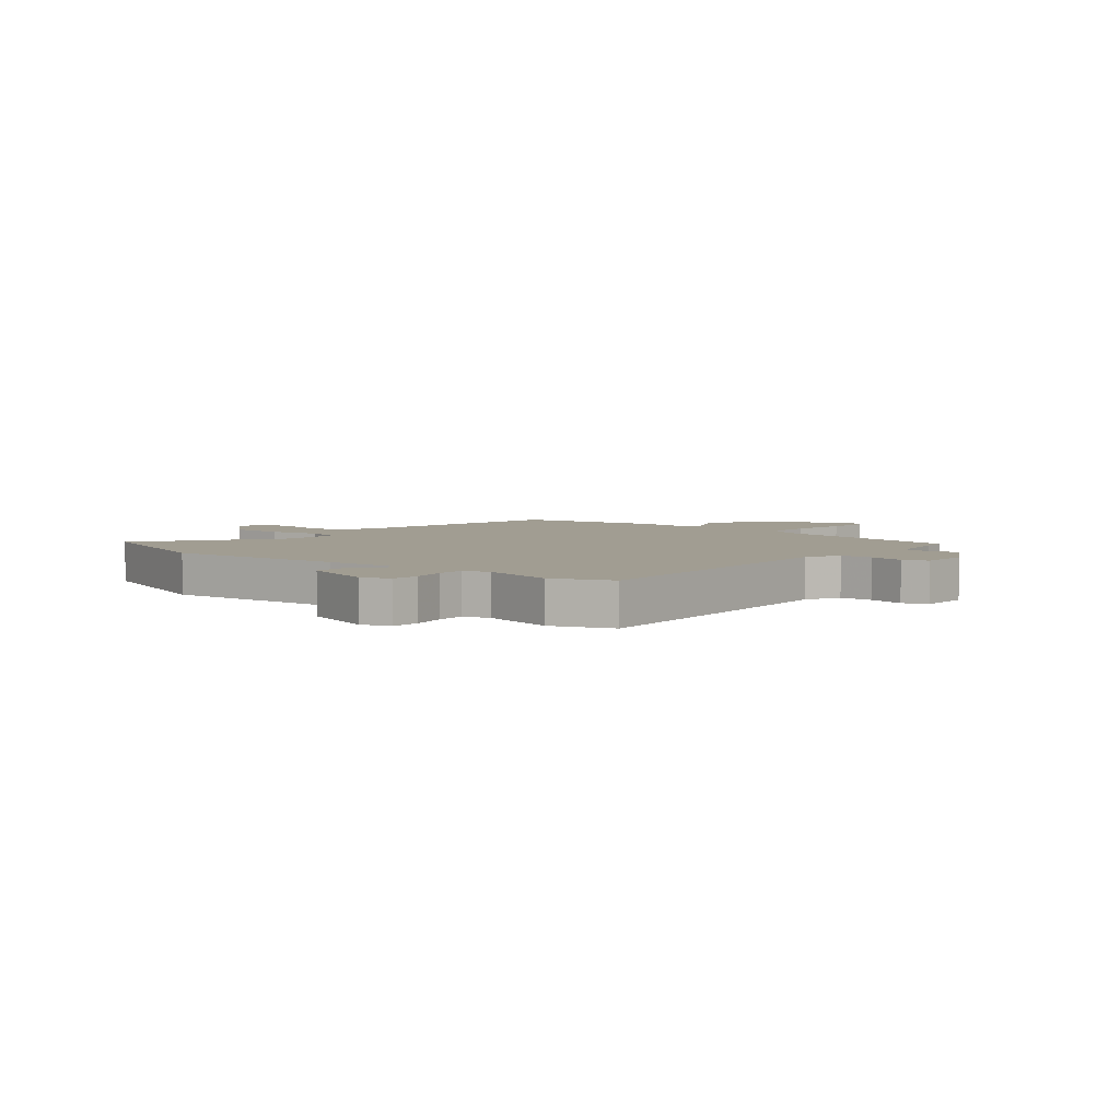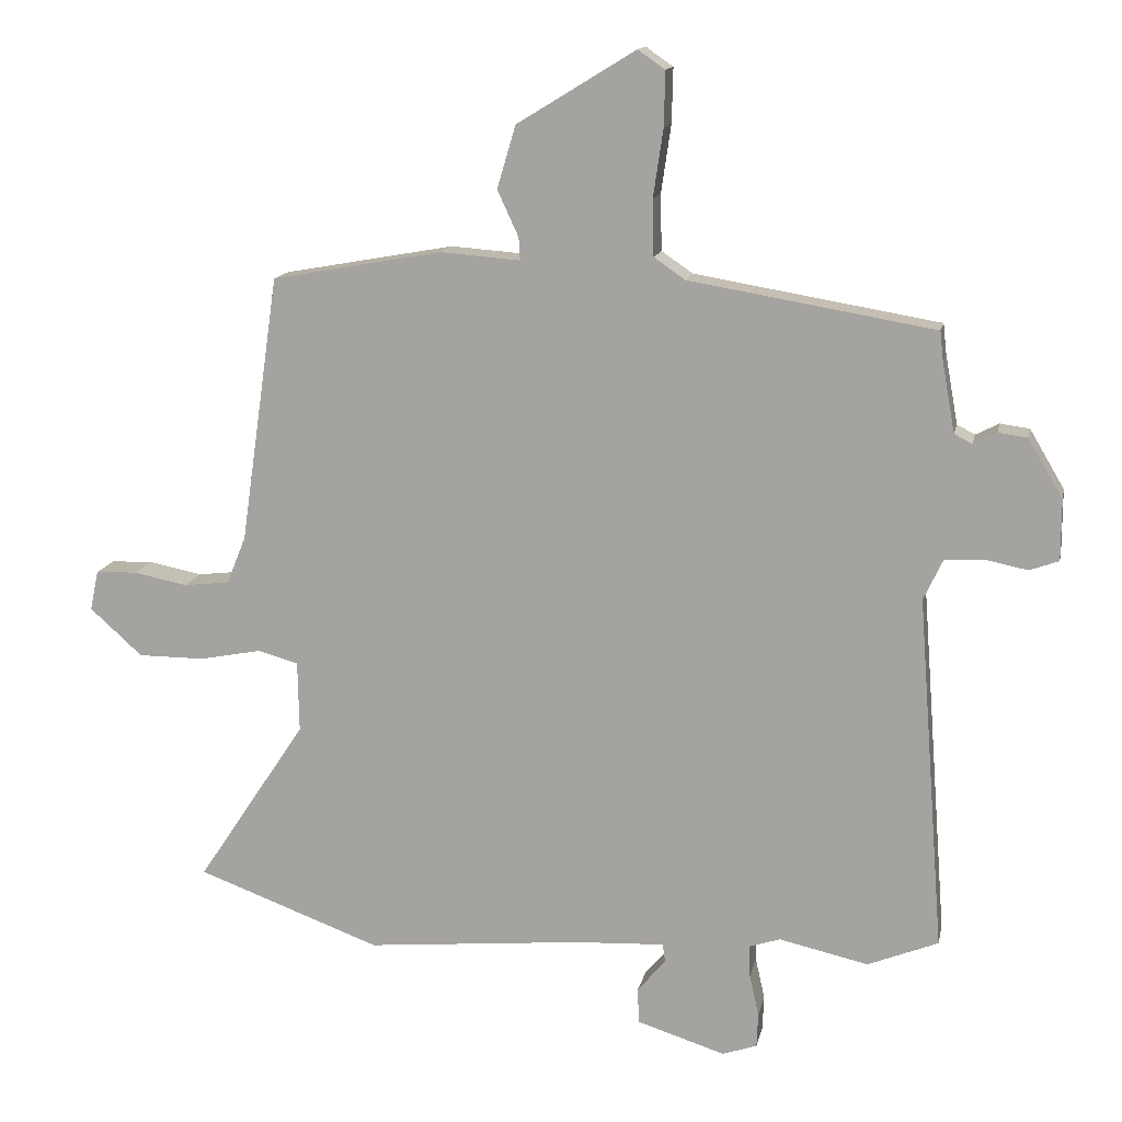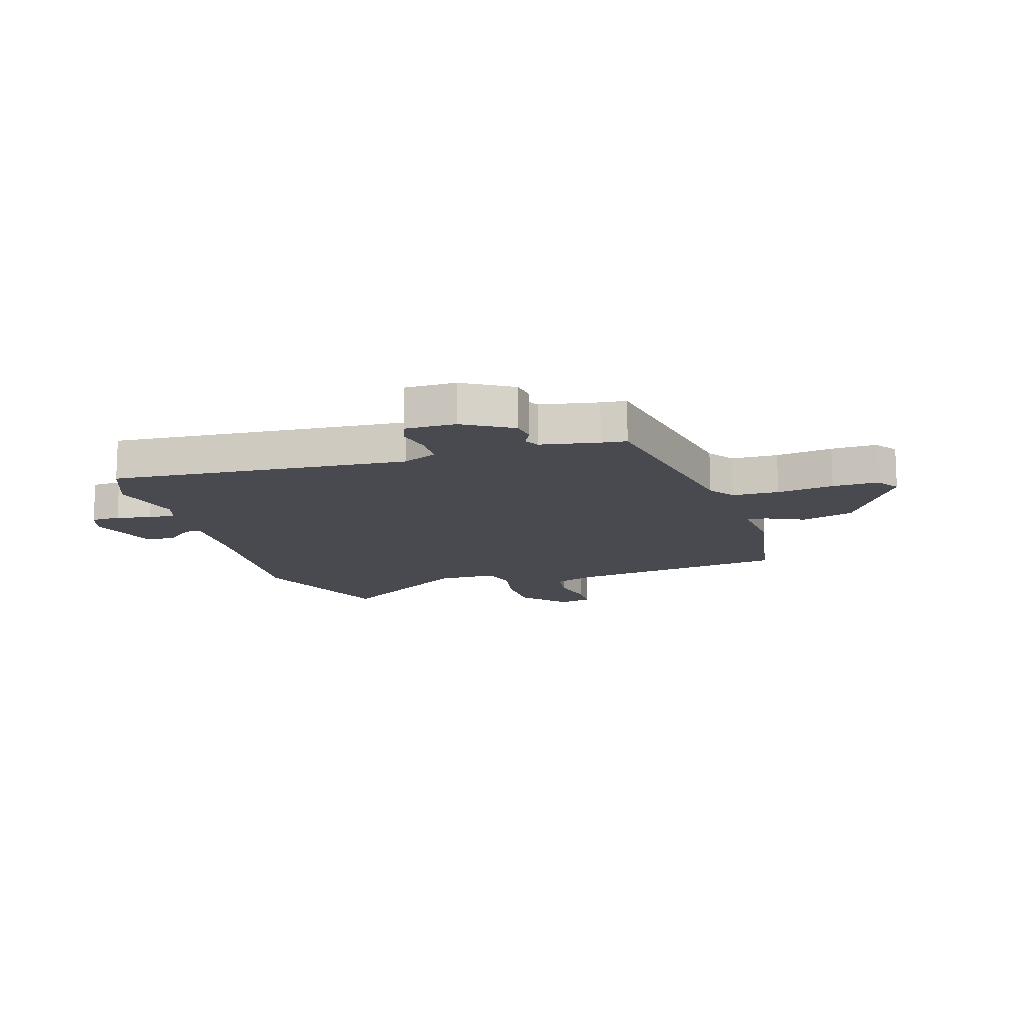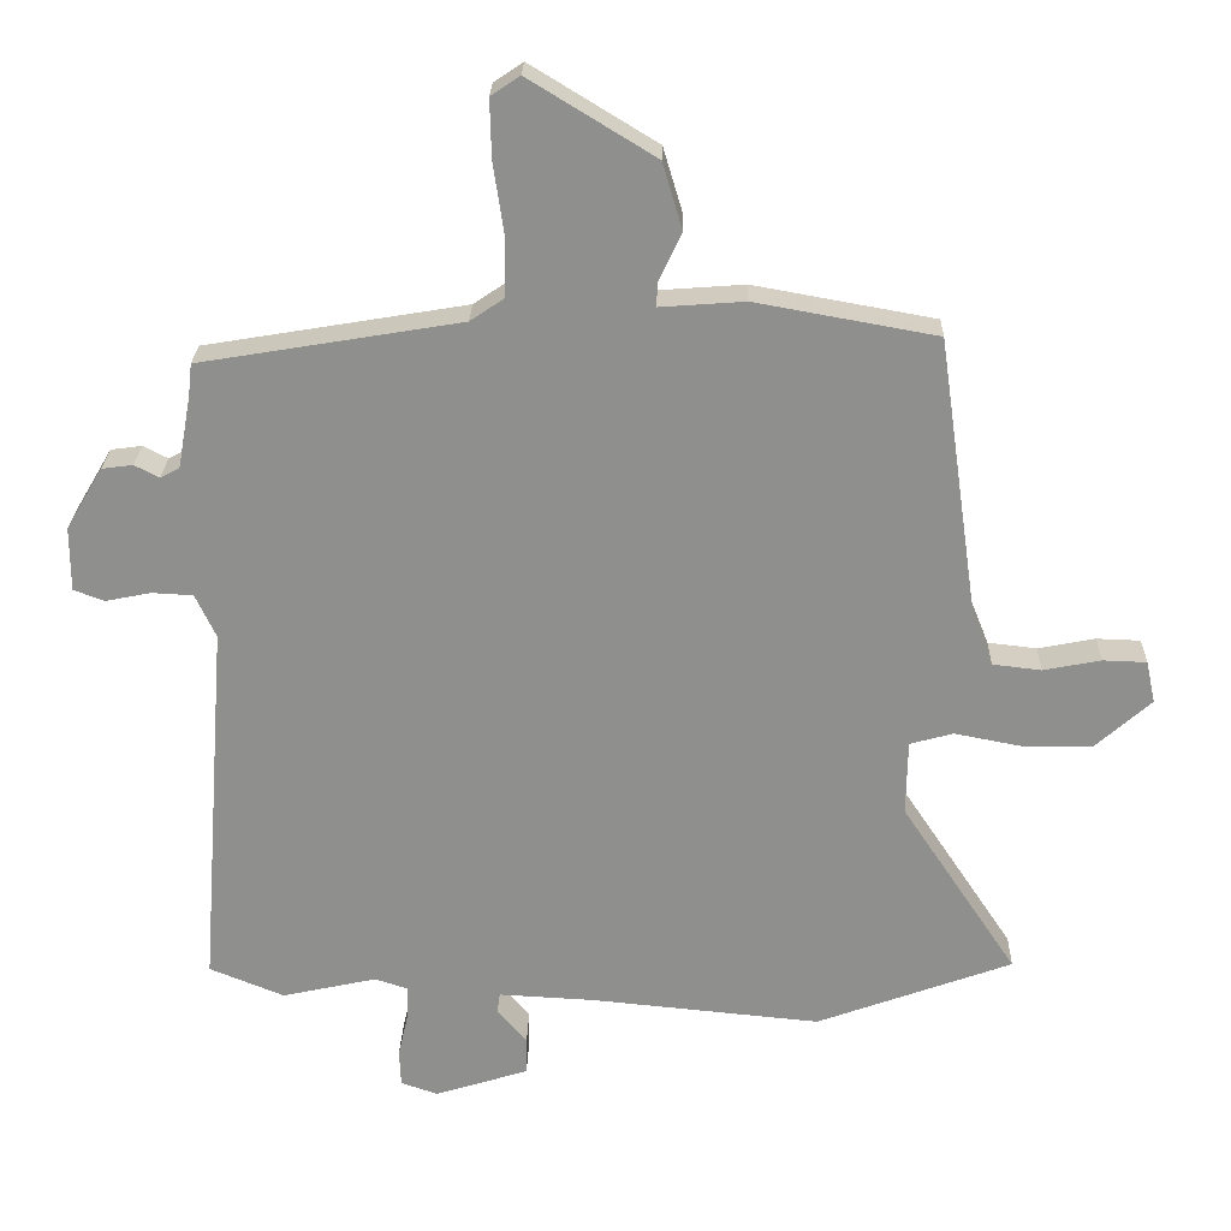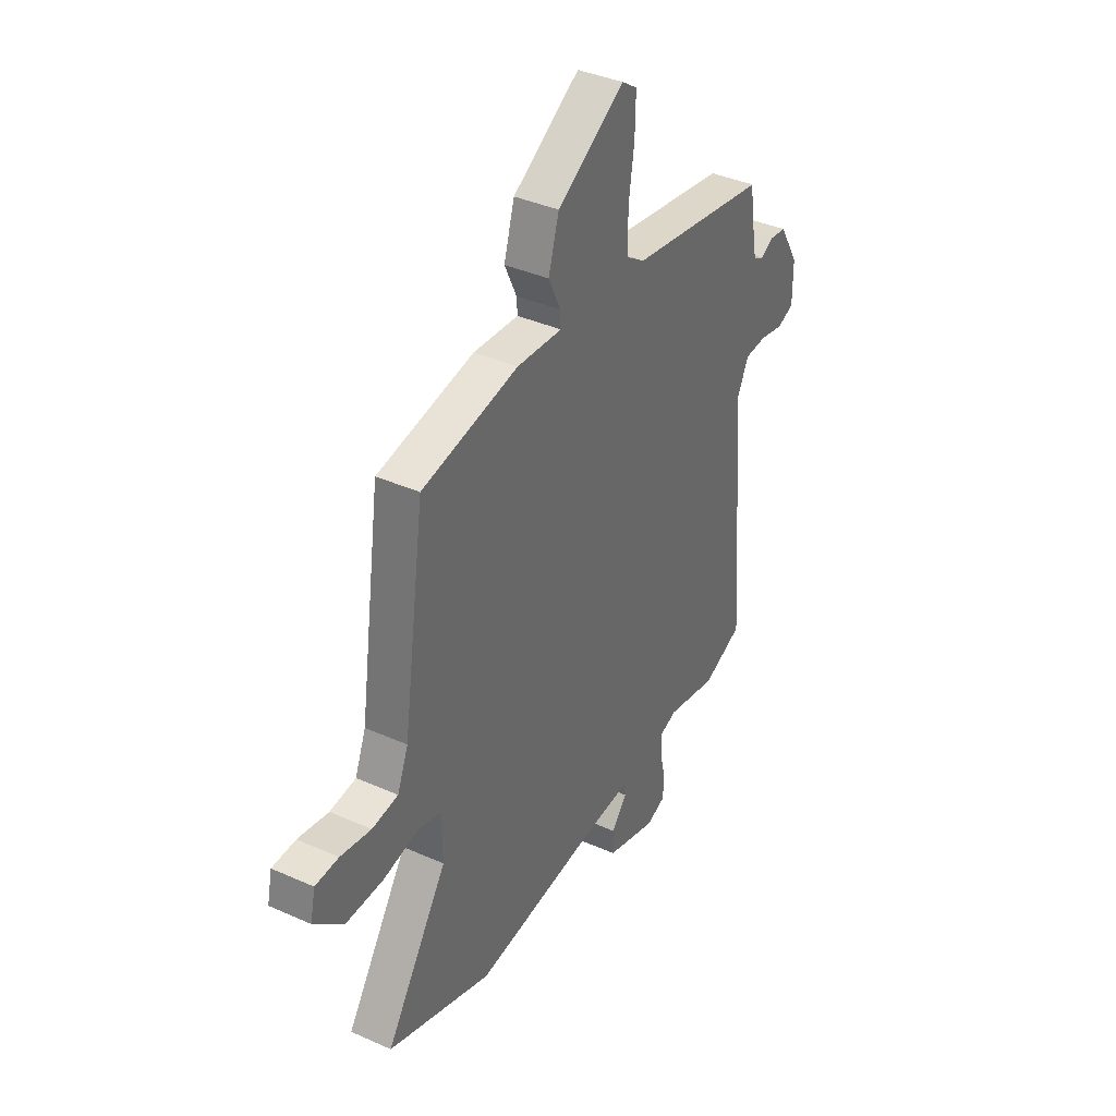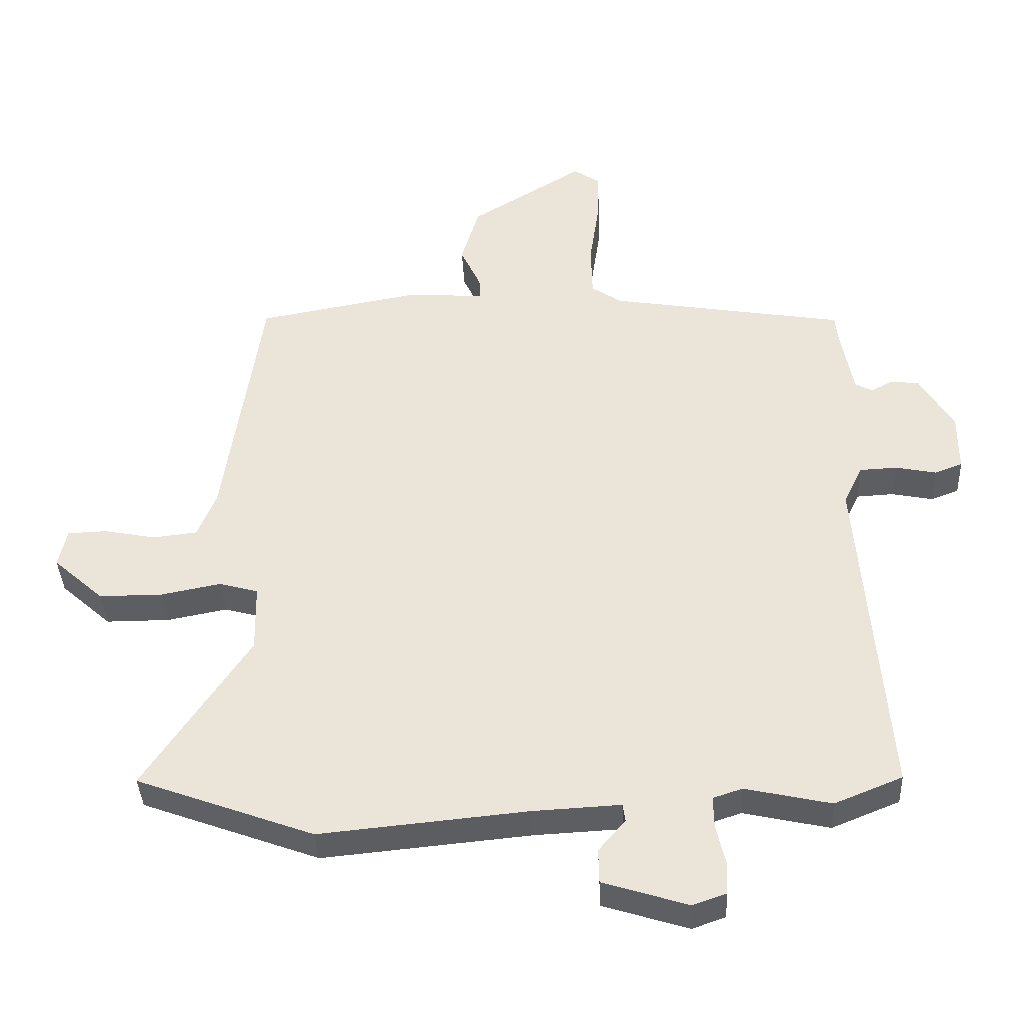
<metadata>
{"format":"obj","ext":"obj","renderer":"f3d","projection":"perspective","resolution":1024,"background":"white","views":[{"elev":4.6,"azim":-139.5,"up":"+Y"},{"elev":13.9,"azim":-168.5,"up":"+Z"},{"elev":-13.6,"azim":-72.8,"up":"+Y"},{"elev":24.7,"azim":1.6,"up":"+Z"},{"elev":38.5,"azim":119.4,"up":"+Z"},{"elev":-38.3,"azim":-177.3,"up":"+Z"}]}
</metadata>
<code>
v -0.512 0.07 0.447
v -0.143 0.07 0.509
v -0.096 0.07 0.541
v -0.094 0.07 0.625
v -0.109 0.07 0.727
v -0.111 0.07 0.809
v -0.07 0.07 0.837
v 0.108 0.07 0.728
v 0.136 0.07 0.634
v 0.104 0.07 0.565
v 0.102 0.07 0.531
v 0.222 0.07 0.54
v 0.478 0.07 0.494
v 0.536 0.07 0.093
v 0.565 0.07 0.021
v 0.634 0.07 0.013
v 0.715 0.07 0.029
v 0.777 0.07 0.027
v 0.79 0.07 -0.033
v 0.711 0.07 -0.104
v 0.611 0.07 -0.104
v 0.518 0.07 -0.086
v 0.457 0.07 -0.103
v 0.455 0.07 -0.209
v 0.619 0.07 -0.456
v 0.342 0.07 -0.558
v 0.017 0.07 -0.527
v -0.119 0.07 -0.52
v -0.123 0.07 -0.548
v -0.081 0.07 -0.597
v -0.082 0.07 -0.651
v -0.215 0.07 -0.693
v -0.267 0.07 -0.675
v -0.269 0.07 -0.623
v -0.255 0.07 -0.561
v -0.254 0.07 -0.512
v -0.3 0.07 -0.497
v -0.434 0.07 -0.527
v -0.54 0.07 -0.484
v -0.499 0.07 0.049
v -0.528 0.07 0.111
v -0.586 0.07 0.114
v -0.65 0.07 0.101
v -0.694 0.07 0.117
v -0.694 0.07 0.208
v -0.642 0.07 0.296
v -0.598 0.07 0.302
v -0.563 0.07 0.284
v -0.536 0.07 0.298
v -0.517 0.07 0.402
v -0.512 0 0.447
v -0.143 0 0.509
v -0.096 0 0.541
v -0.094 0 0.625
v -0.109 0 0.727
v -0.111 0 0.809
v -0.07 0 0.837
v 0.108 0 0.728
v 0.136 0 0.634
v 0.104 0 0.565
v 0.102 0 0.531
v 0.222 0 0.54
v 0.478 0 0.494
v 0.536 0 0.093
v 0.565 0 0.021
v 0.634 0 0.013
v 0.715 0 0.029
v 0.777 0 0.027
v 0.79 0 -0.033
v 0.711 0 -0.104
v 0.611 0 -0.104
v 0.518 0 -0.086
v 0.457 0 -0.103
v 0.455 0 -0.209
v 0.619 0 -0.456
v 0.342 0 -0.558
v 0.017 0 -0.527
v -0.119 0 -0.52
v -0.123 0 -0.548
v -0.081 0 -0.597
v -0.082 0 -0.651
v -0.215 0 -0.693
v -0.267 0 -0.675
v -0.269 0 -0.623
v -0.255 0 -0.561
v -0.254 0 -0.512
v -0.3 0 -0.497
v -0.434 0 -0.527
v -0.54 0 -0.484
v -0.499 0 0.049
v -0.528 0 0.111
v -0.586 0 0.114
v -0.65 0 0.101
v -0.694 0 0.117
v -0.694 0 0.208
v -0.642 0 0.296
v -0.598 0 0.302
v -0.563 0 0.284
v -0.536 0 0.298
v -0.517 0 0.402
f 46 47 48
f 45 46 48
f 44 45 48
f 43 44 48
f 42 43 48
f 41 42 48 49
f 40 41 49 50
f 37 38 39 40
f 50 1 2
f 40 50 2
f 37 40 2
f 36 37 2
f 33 34 35
f 32 33 35
f 31 32 35
f 30 31 35
f 29 30 35
f 36 2 3
f 35 36 3
f 29 35 3
f 28 29 3
f 24 25 26 27
f 28 3 4
f 27 28 4
f 24 27 4
f 23 24 4
f 20 21 22
f 19 20 22
f 18 19 22
f 17 18 22
f 16 17 22
f 15 16 22 23
f 11 12 13 14
f 23 4 5
f 15 23 5
f 14 15 5
f 11 14 5
f 8 9 10
f 8 10 11
f 7 8 11
f 6 7 11
f 5 6 11
f 98 97 96
f 98 96 95
f 98 95 94
f 98 94 93
f 98 93 92
f 99 98 92 91
f 100 99 91 90
f 90 89 88 87
f 52 51 100
f 52 100 90
f 52 90 87
f 52 87 86
f 85 84 83
f 85 83 82
f 85 82 81
f 85 81 80
f 85 80 79
f 53 52 86
f 53 86 85
f 53 85 79
f 53 79 78
f 77 76 75 74
f 54 53 78
f 54 78 77
f 54 77 74
f 54 74 73
f 72 71 70
f 72 70 69
f 72 69 68
f 72 68 67
f 72 67 66
f 73 72 66 65
f 64 63 62 61
f 55 54 73
f 55 73 65
f 55 65 64
f 55 64 61
f 60 59 58
f 61 60 58
f 61 58 57
f 61 57 56
f 61 56 55
f 1 51 52 2
f 2 52 53 3
f 3 53 54 4
f 4 54 55 5
f 5 55 56 6
f 6 56 57 7
f 7 57 58 8
f 8 58 59 9
f 9 59 60 10
f 10 60 61 11
f 11 61 62 12
f 12 62 63 13
f 13 63 64 14
f 14 64 65 15
f 15 65 66 16
f 16 66 67 17
f 17 67 68 18
f 18 68 69 19
f 19 69 70 20
f 20 70 71 21
f 21 71 72 22
f 22 72 73 23
f 23 73 74 24
f 24 74 75 25
f 25 75 76 26
f 26 76 77 27
f 27 77 78 28
f 28 78 79 29
f 29 79 80 30
f 30 80 81 31
f 31 81 82 32
f 32 82 83 33
f 33 83 84 34
f 34 84 85 35
f 35 85 86 36
f 36 86 87 37
f 37 87 88 38
f 38 88 89 39
f 39 89 90 40
f 40 90 91 41
f 41 91 92 42
f 42 92 93 43
f 43 93 94 44
f 44 94 95 45
f 45 95 96 46
f 46 96 97 47
f 47 97 98 48
f 48 98 99 49
f 49 99 100 50
f 50 100 51 1

</code>
